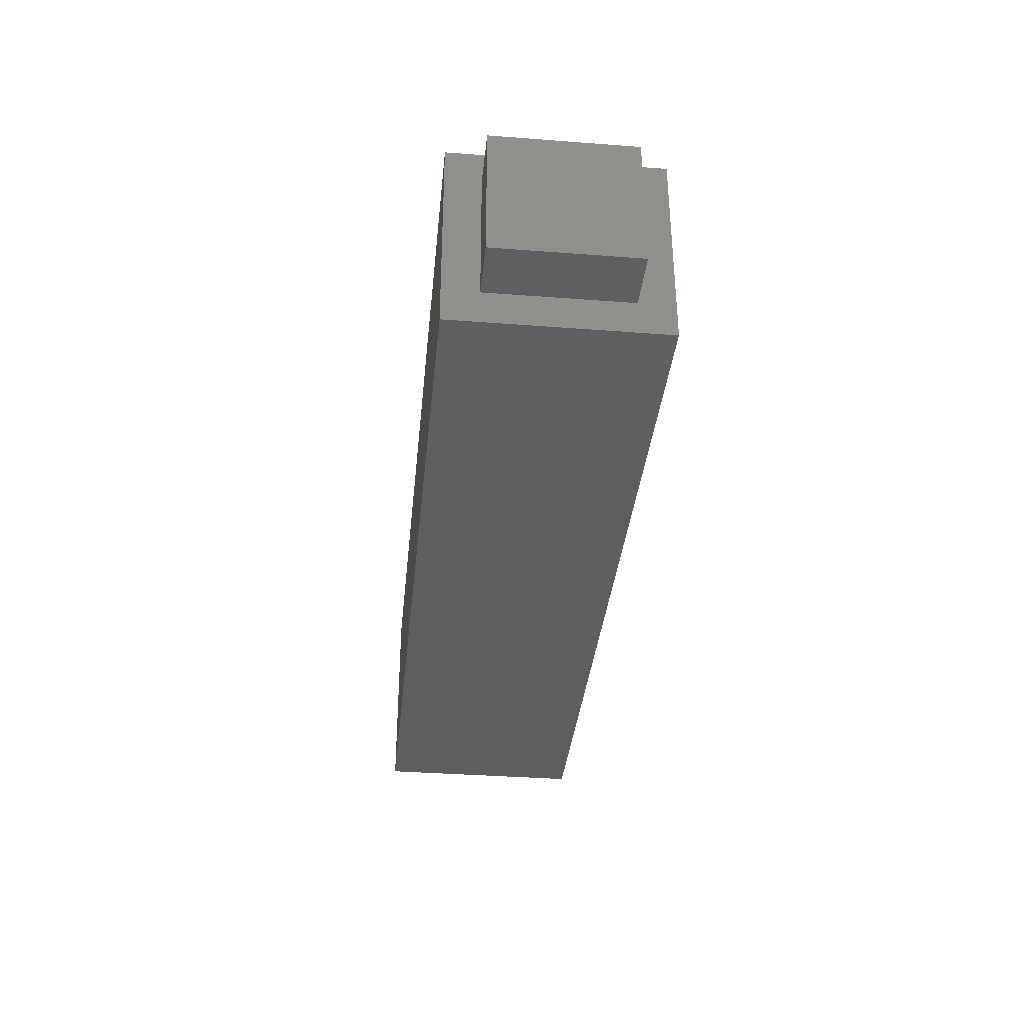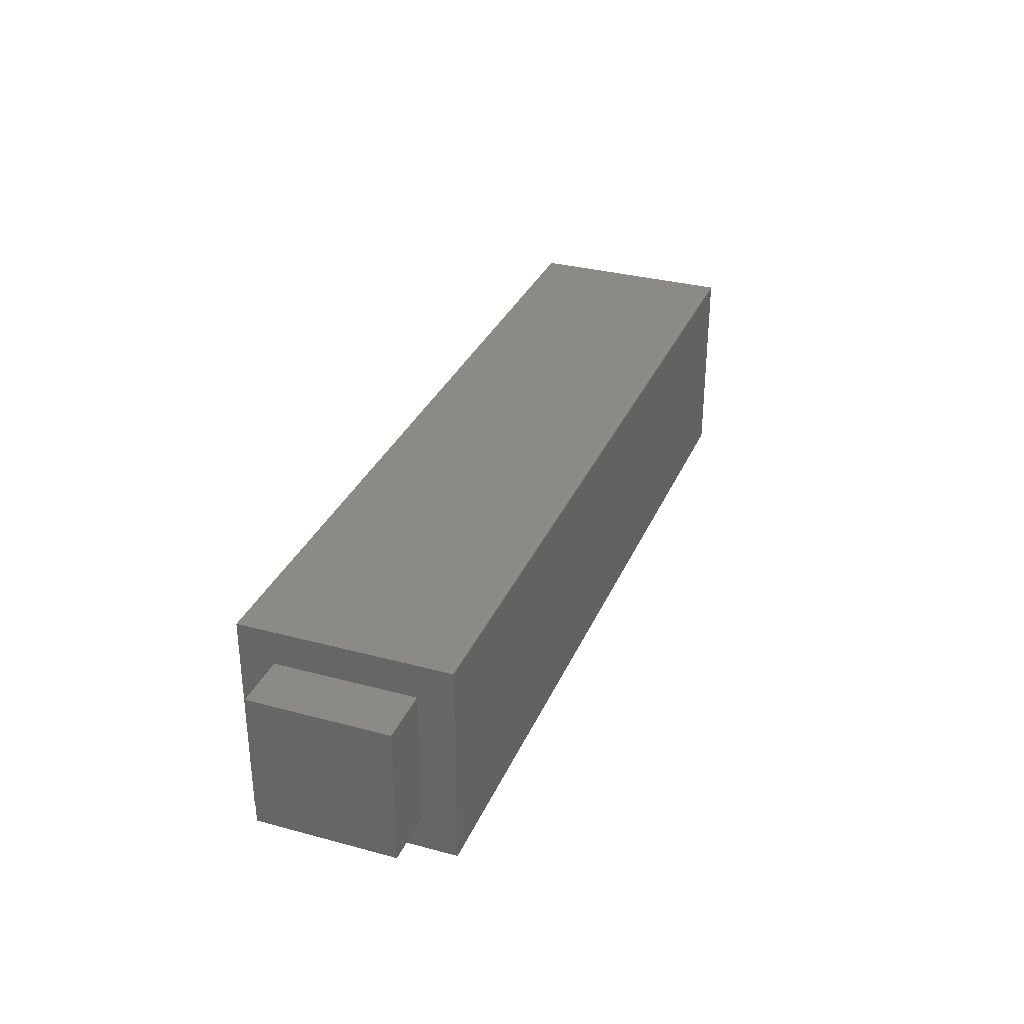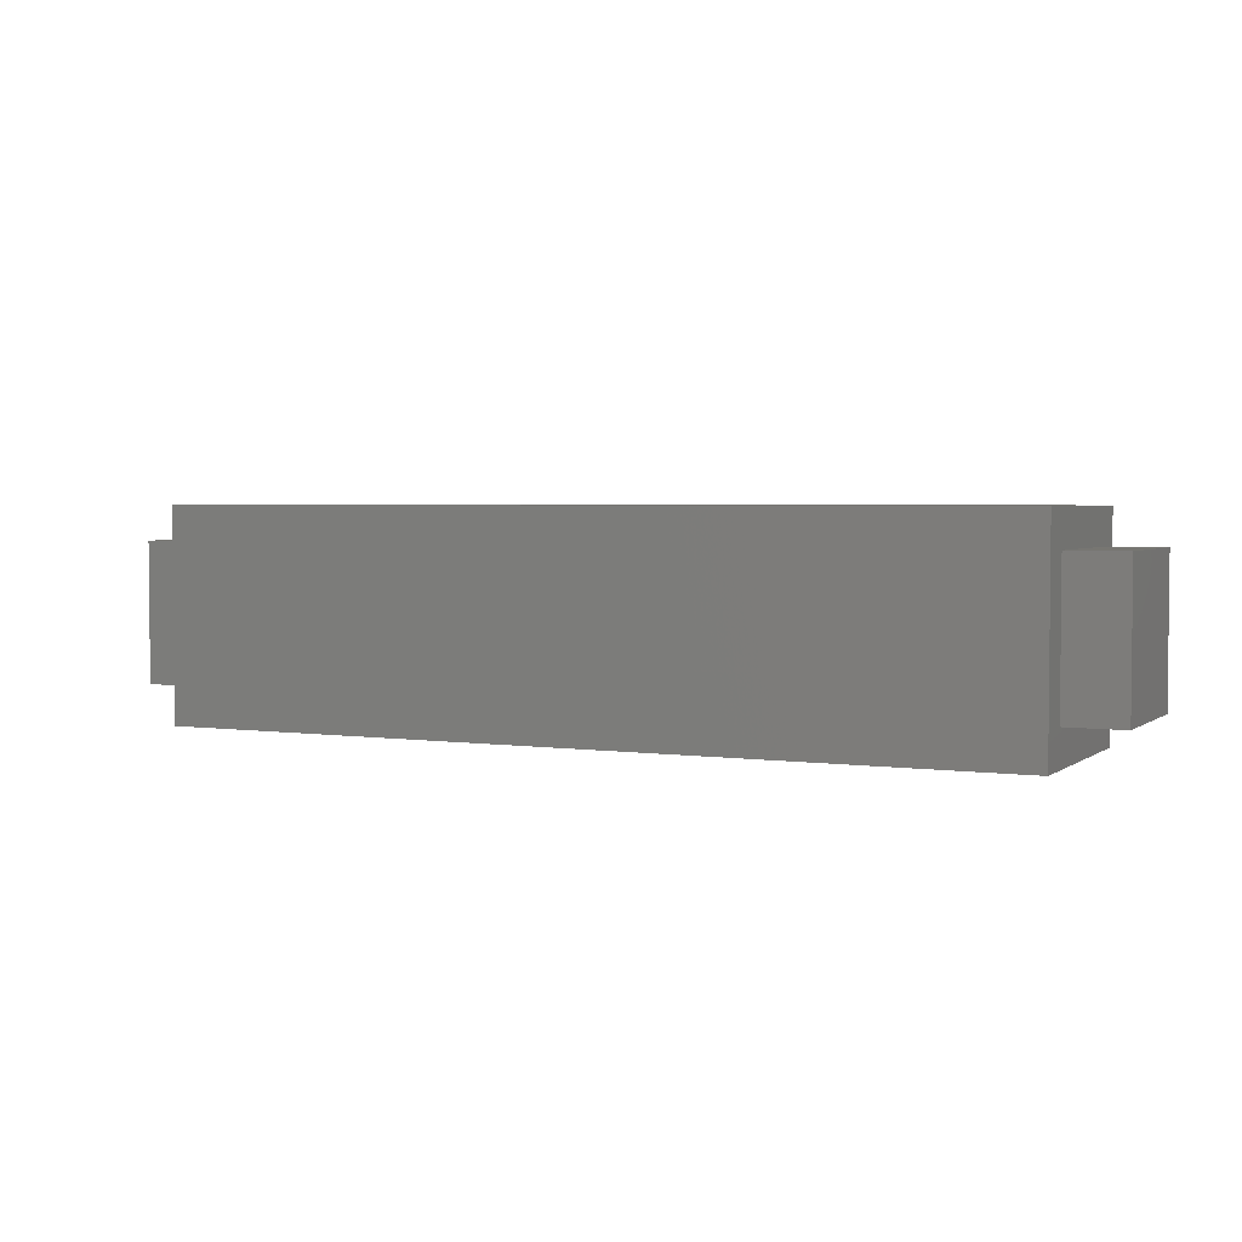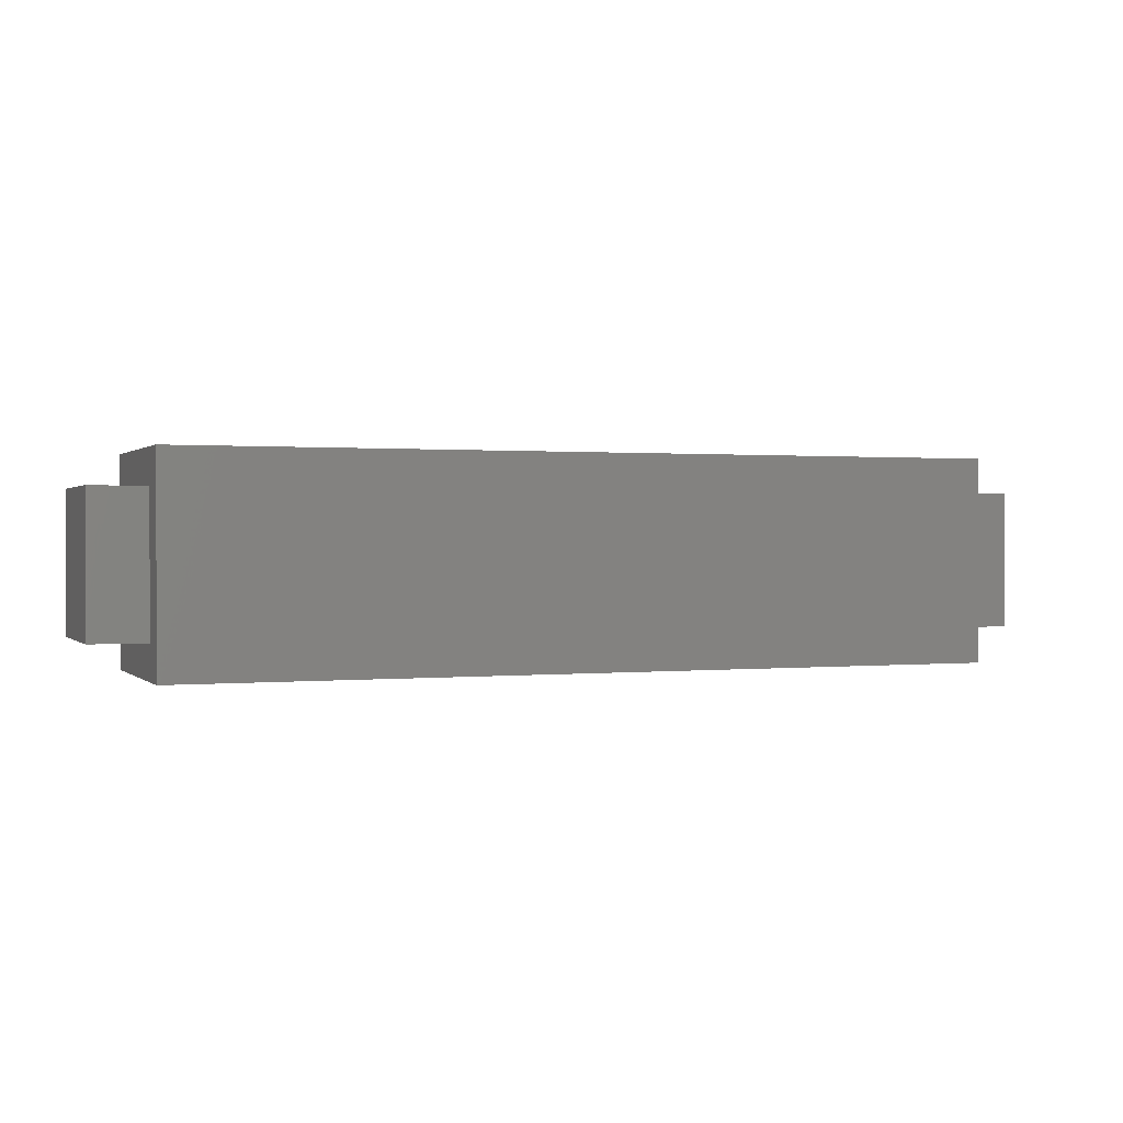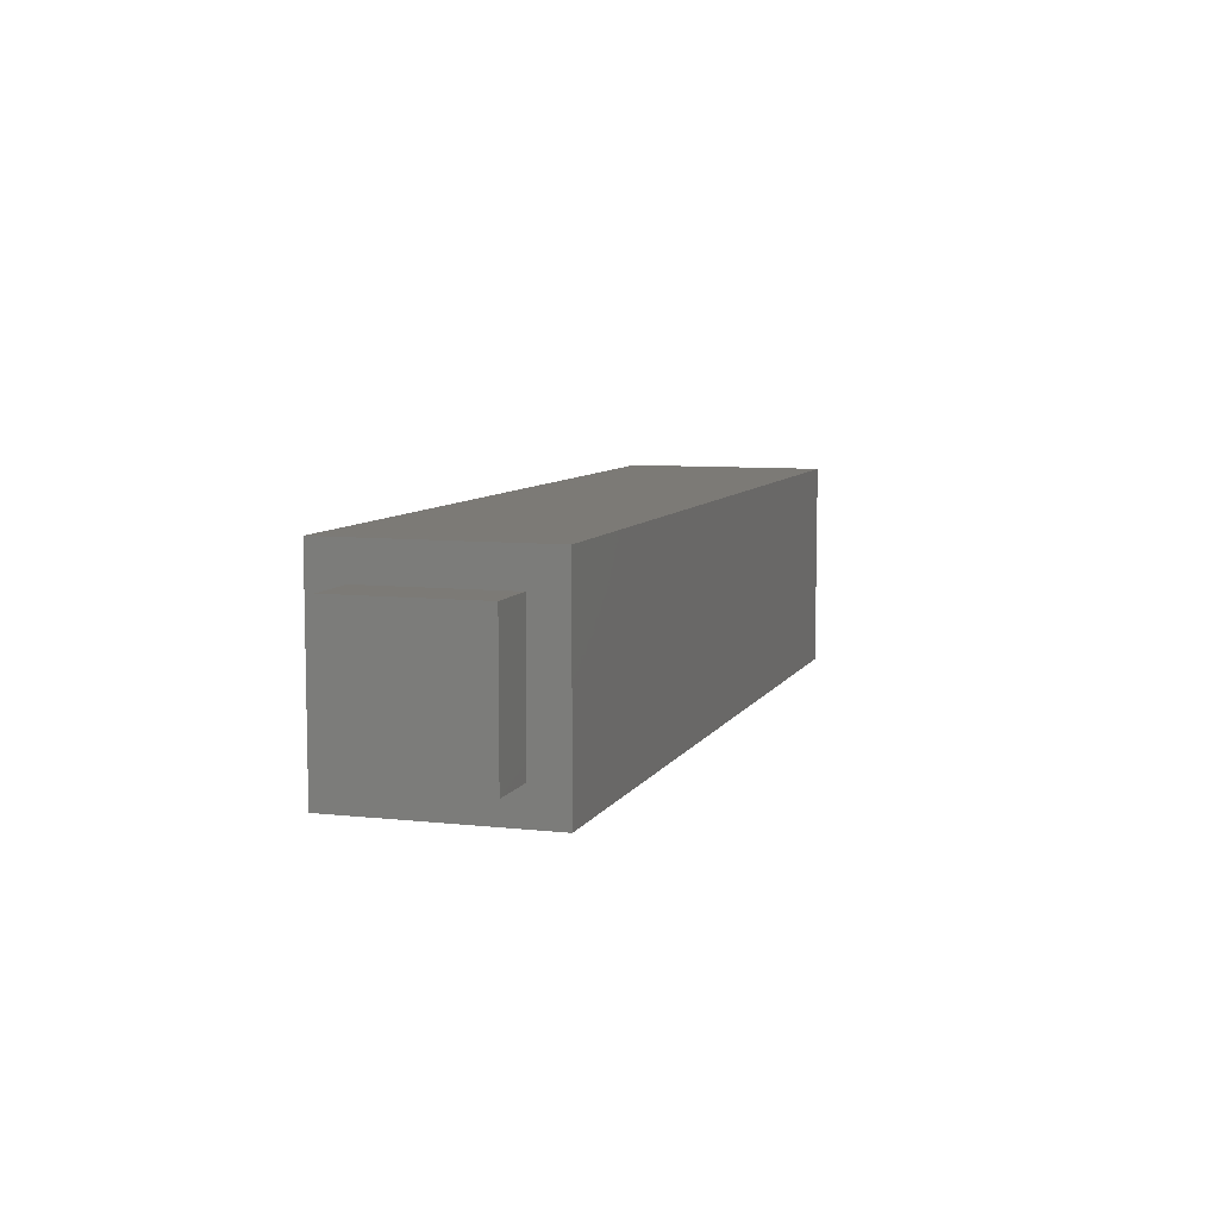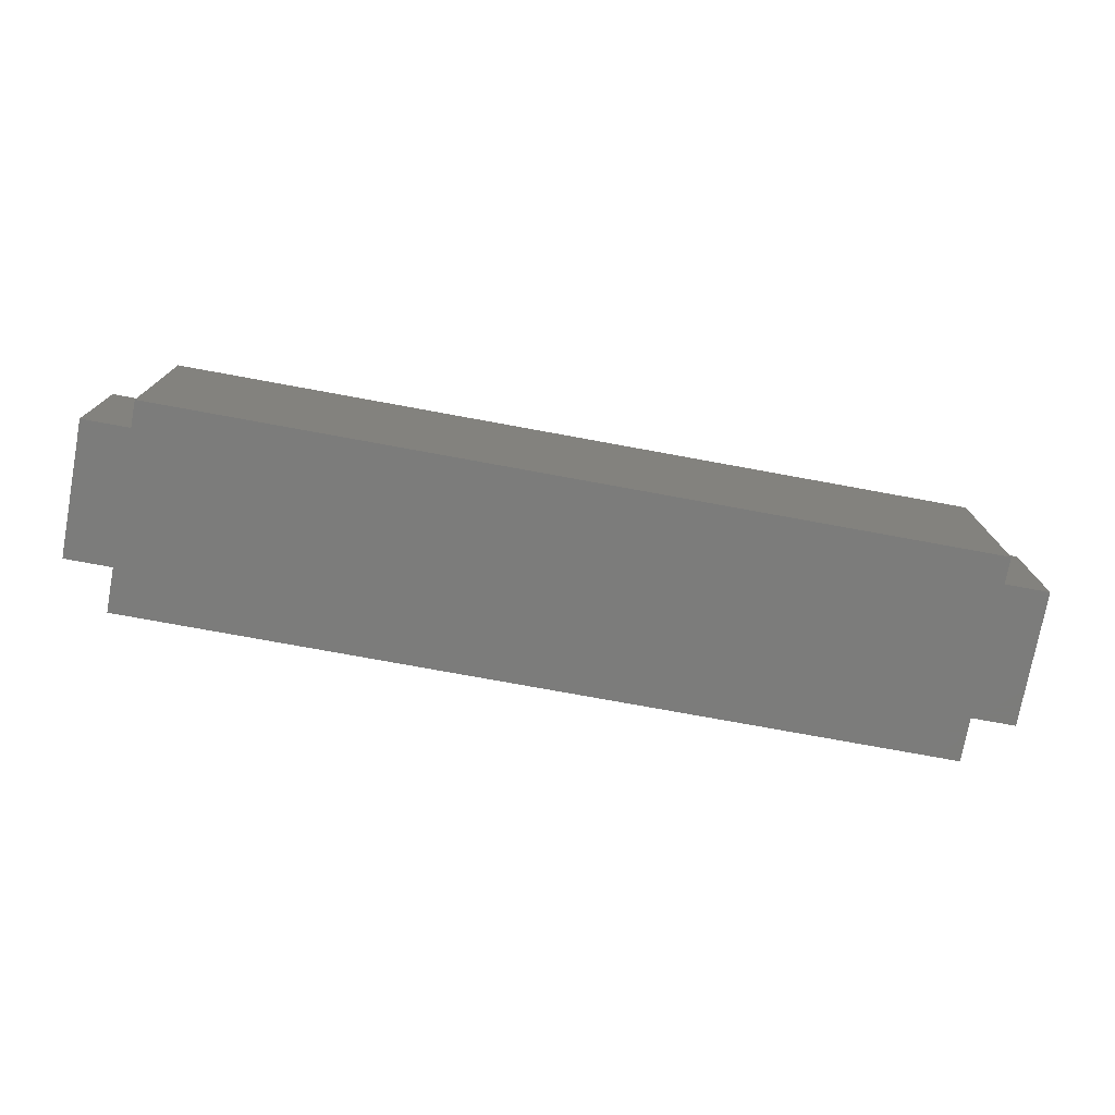
<metadata>
{"format":"stl","ext":"stl","renderer":"f3d","projection":"perspective","resolution":1024,"background":"white","views":[{"elev":-36.0,"azim":-95.7,"up":"+Y"},{"elev":32.1,"azim":110.7,"up":"+Y"},{"elev":3.3,"azim":-154.2,"up":"+Z"},{"elev":0.7,"azim":158.7,"up":"+Z"},{"elev":7.7,"azim":107.6,"up":"+Z"},{"elev":-75.5,"azim":169.6,"up":"+Z"}]}
</metadata>
<code>
# stl→obj: 24 verts, 44 faces
v 510.9 827.4 476.3
v 510.9 814.9 488.8
v 510.9 877.4 476.3
v 510.9 889.9 488.8
v 510.9 877.4 426.3
v 510.9 889.9 413.8
v 510.9 827.4 426.3
v 510.9 814.9 413.8
v 810.9 889.9 488.8
v 810.9 814.9 488.8
v 810.9 889.9 413.8
v 810.9 814.9 413.8
v 810.9 827.4 476.3
v 810.9 877.4 476.3
v 810.9 877.4 426.3
v 810.9 827.4 426.3
v 490.9 877.4 476.3
v 490.9 827.4 476.3
v 490.9 877.4 426.3
v 490.9 827.4 426.3
v 830.9 827.4 476.3
v 830.9 877.4 476.3
v 830.9 827.4 426.3
v 830.9 877.4 426.3
f 1 2 3
f 3 2 4
f 3 4 5
f 5 4 6
f 5 6 7
f 7 6 8
f 7 8 1
f 1 8 2
f 4 2 9
f 9 2 10
f 6 4 11
f 11 4 9
f 8 6 12
f 12 6 11
f 2 8 10
f 10 8 12
f 13 10 12
f 10 13 9
f 9 13 14
f 9 14 11
f 11 14 15
f 11 15 12
f 12 15 16
f 12 16 13
f 17 18 3
f 3 18 1
f 19 17 5
f 5 17 3
f 20 19 7
f 7 19 5
f 18 20 1
f 1 20 7
f 19 20 17
f 17 20 18
f 21 22 13
f 13 22 14
f 23 21 16
f 16 21 13
f 24 23 15
f 15 23 16
f 22 24 14
f 14 24 15
f 23 24 21
f 21 24 22

</code>
